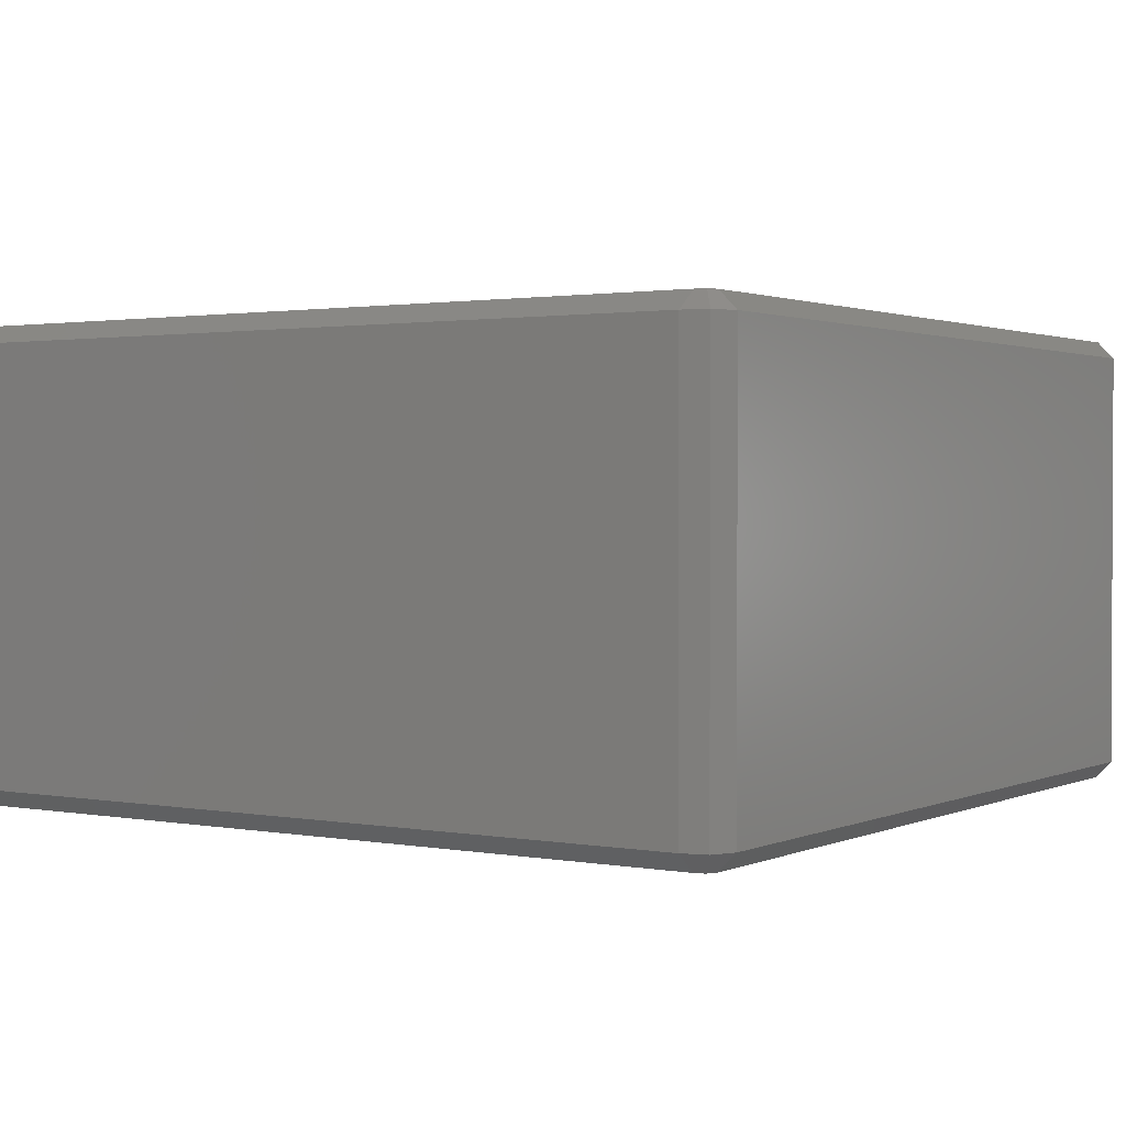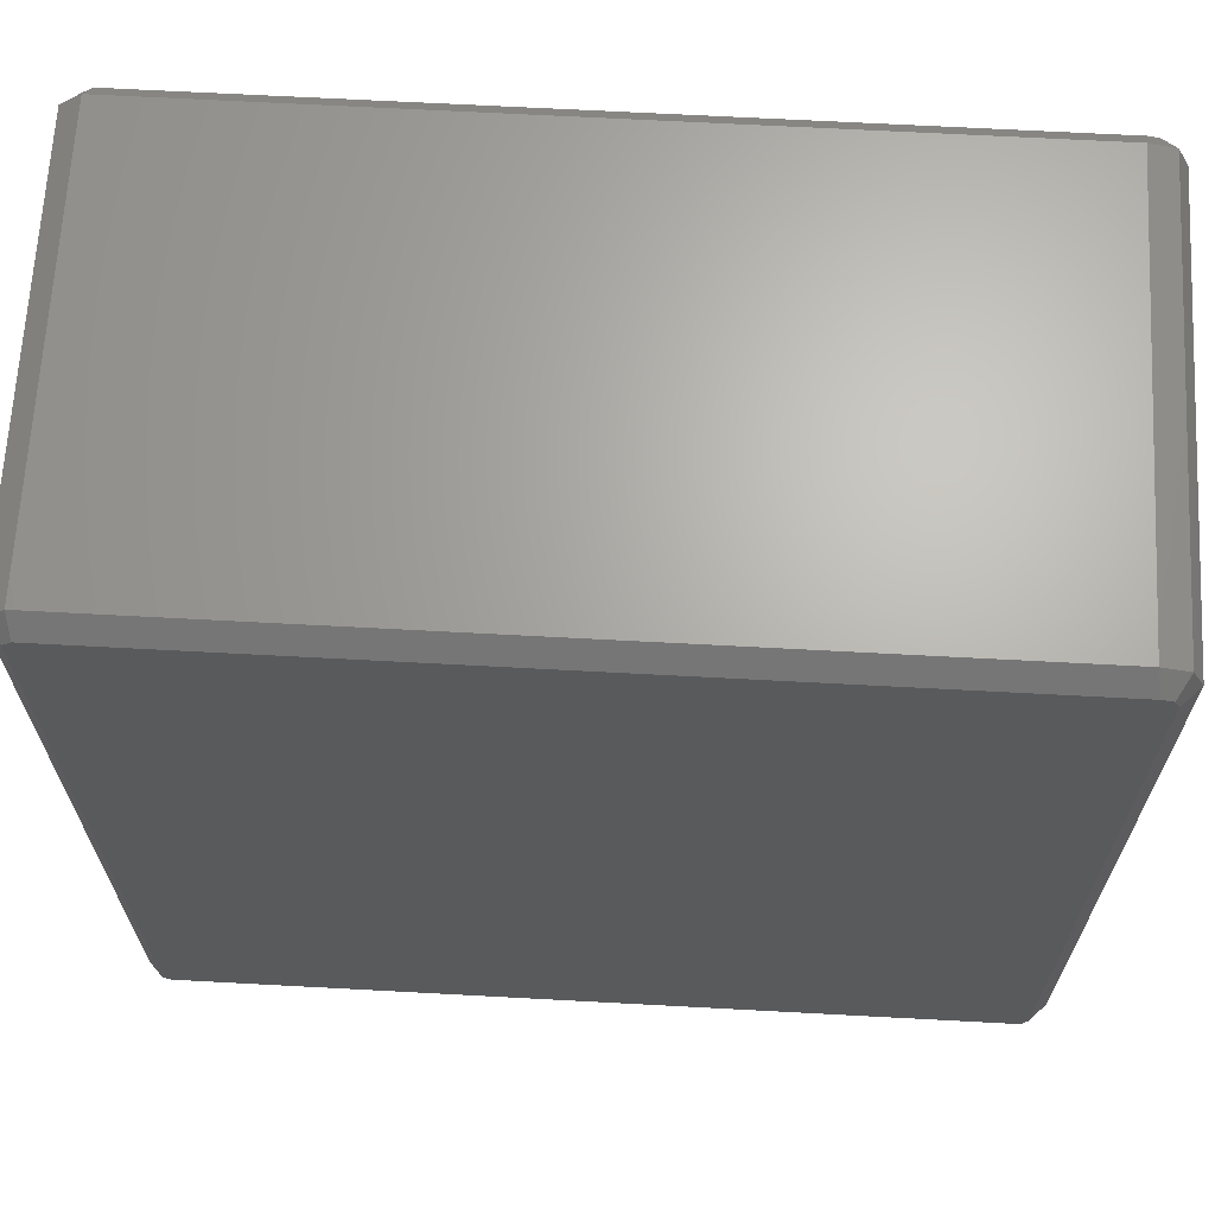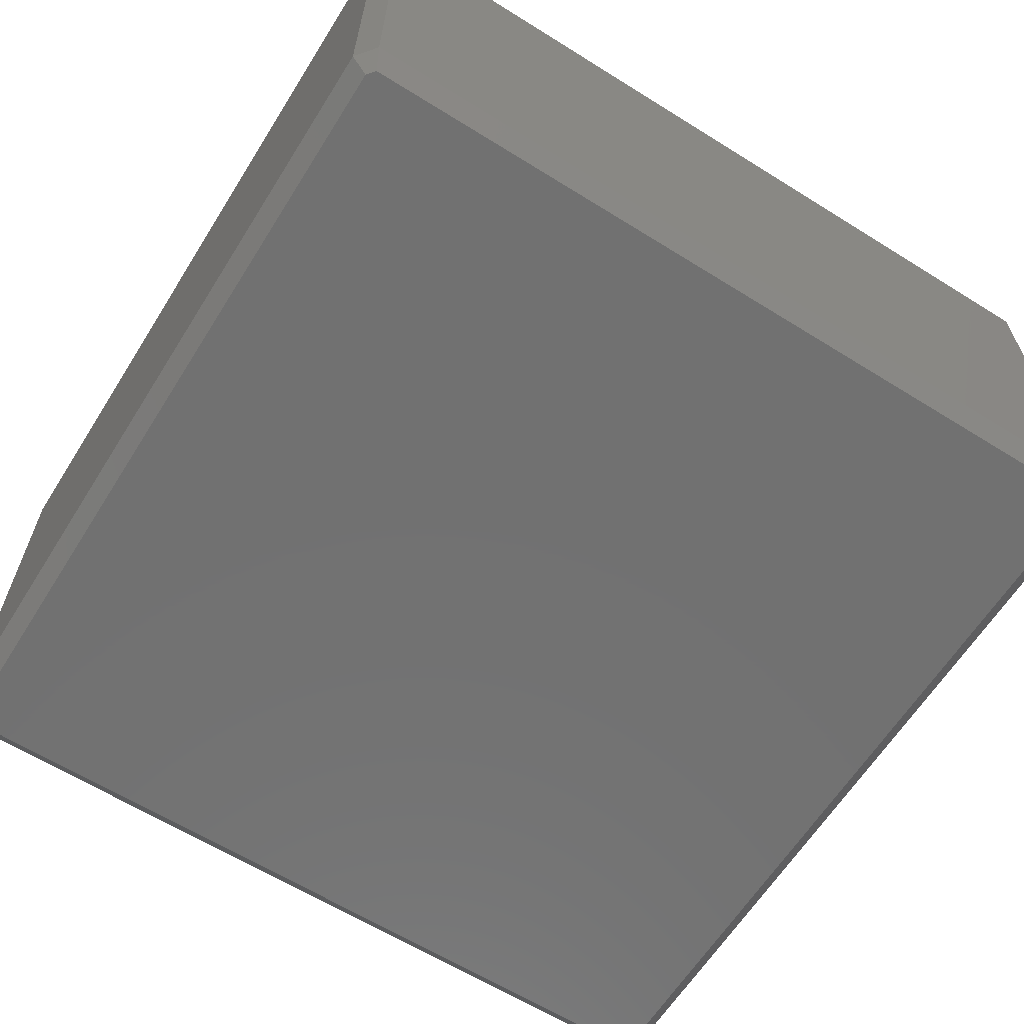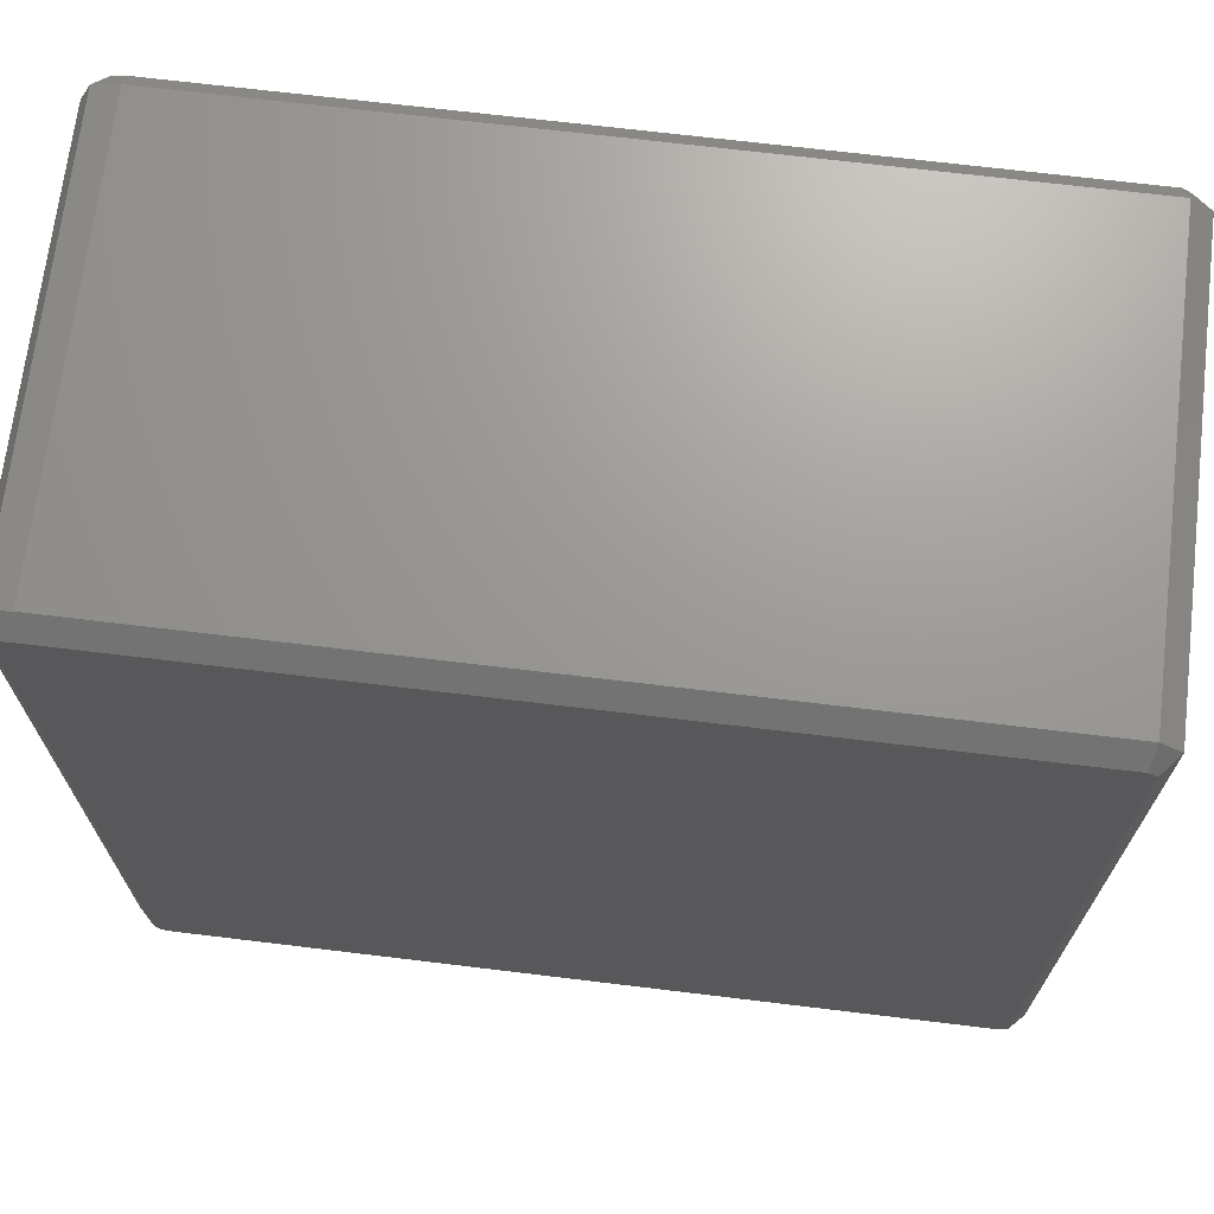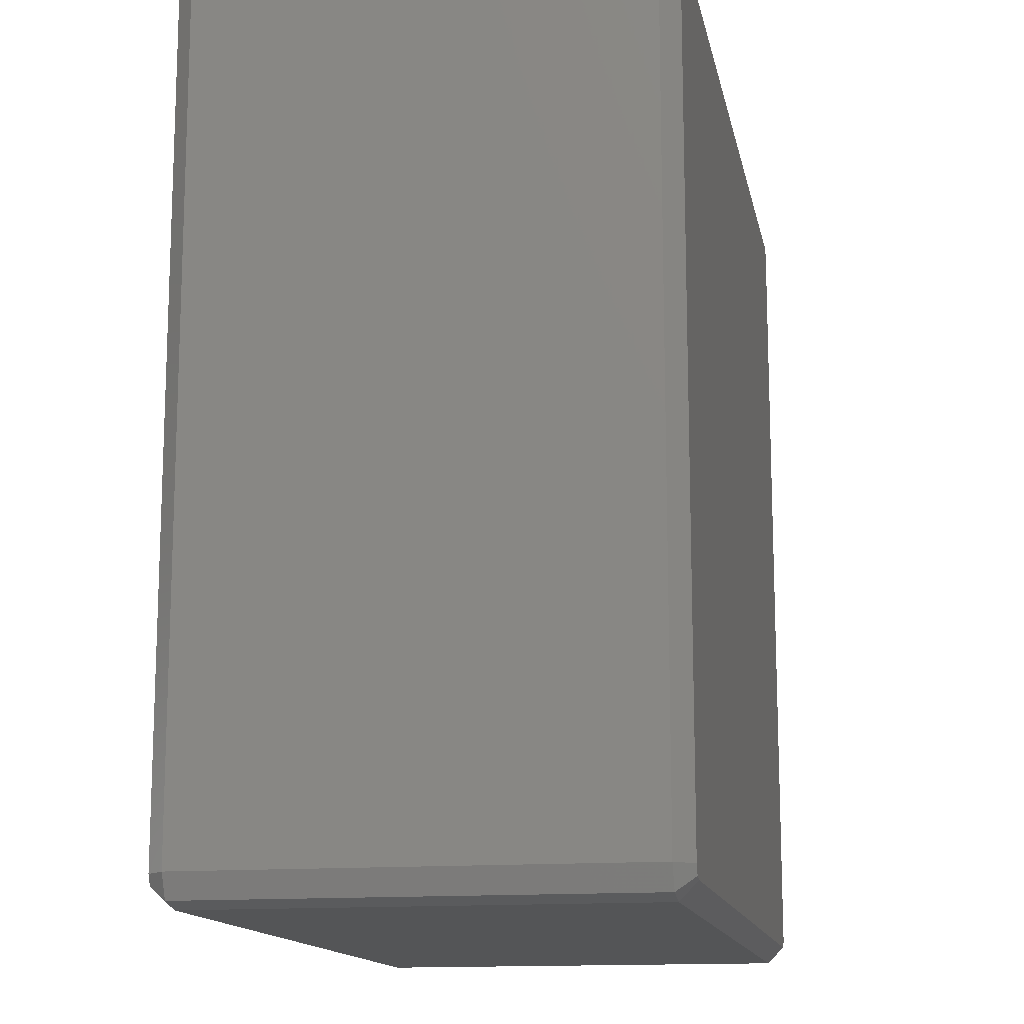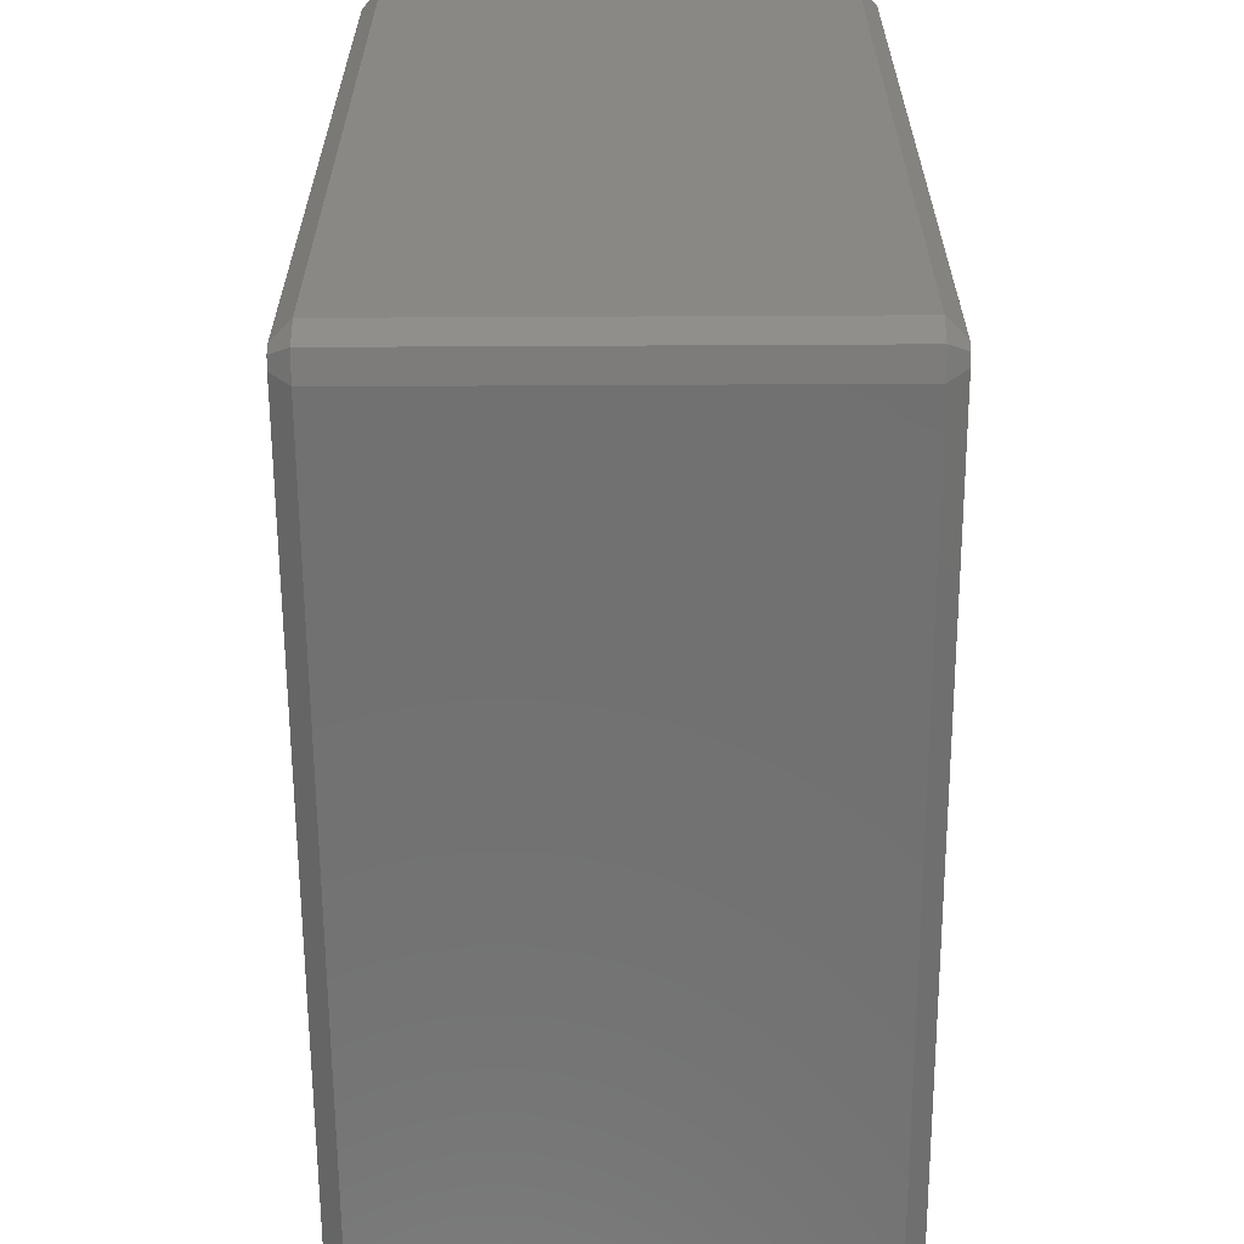
<metadata>
{"format":"stl","ext":"stl","renderer":"f3d","projection":"perspective","resolution":1024,"background":"white","views":[{"elev":1.5,"azim":33.5,"up":"+Z"},{"elev":66.3,"azim":3.1,"up":"+Y"},{"elev":-63.2,"azim":-122.2,"up":"+Z"},{"elev":69.5,"azim":-173.1,"up":"+Y"},{"elev":-13.9,"azim":100.9,"up":"+Y"},{"elev":-62.9,"azim":90.3,"up":"+Y"}]}
</metadata>
<code>
# stl→obj: 40 verts, 76 faces
v 49.59 51.8 -0.7654
v 51.15 51.44 -0.7654
v 50.48 50.6 -1.848
v -1.665 50.8 25.77
v -0.4112 51.8 25.77
v -1.665 50.8 -0.7654
v -1.665 -0.8017 -0.7654
v -1.665 -0.8017 25.77
v 50.77 0 -1.848
v 51.85 0 -0.7654
v 51.15 -1.445 -0.7654
v 50.77 50 26.85
v 51.85 0 25.77
v 51.85 50 25.77
v 49.83 -0.7462 -1.848
v -0.1703 -0.7462 -1.848
v 50.48 -0.5984 -1.848
v -0.4112 51.8 -0.7654
v -0.6896 50.33 -1.848
v 51.85 50 -0.7654
v -0.4112 -1.801 25.77
v 49.59 -1.801 -0.7654
v 49.59 -1.801 25.77
v 51.15 -1.445 25.77
v 50.77 0 26.85
v -0.4112 -1.801 -0.7654
v -0.6896 -0.3321 -1.848
v -0.6896 -0.3321 26.85
v -0.6896 50.33 26.85
v 49.83 -0.7462 26.85
v -0.1703 -0.7462 26.85
v 50.77 50 -1.848
v 50.48 -0.5984 26.85
v 49.83 50.75 26.85
v 49.83 50.75 -1.848
v 51.15 51.44 25.77
v 49.59 51.8 25.77
v -0.1703 50.75 -1.848
v 50.48 50.6 26.85
v -0.1703 50.75 26.85
f 1 2 3
f 4 5 6
f 4 7 8
f 9 10 11
f 12 13 14
f 15 16 17
f 18 19 6
f 20 13 10
f 21 22 23
f 17 16 9
f 24 13 25
f 26 7 27
f 28 4 8
f 8 7 21
f 26 22 21
f 29 5 4
f 21 28 8
f 21 30 31
f 9 16 32
f 22 17 11
f 11 13 24
f 33 34 30
f 3 16 35
f 6 7 4
f 9 32 10
f 11 17 9
f 25 33 24
f 31 28 21
f 28 34 29
f 25 13 12
f 10 32 20
f 32 2 20
f 36 2 37
f 1 5 37
f 15 17 22
f 18 38 19
f 29 4 28
f 37 34 39
f 14 13 20
f 23 30 21
f 12 34 25
f 11 24 22
f 10 13 11
f 22 24 23
f 26 16 22
f 19 16 27
f 21 7 26
f 32 16 3
f 1 3 35
f 20 2 14
f 14 2 36
f 5 34 37
f 24 33 23
f 23 33 30
f 18 5 1
f 6 5 18
f 1 38 18
f 35 38 1
f 19 7 6
f 27 7 19
f 39 36 37
f 3 2 32
f 22 16 15
f 27 16 26
f 37 2 1
f 30 34 31
f 12 36 39
f 14 36 12
f 25 34 33
f 39 34 12
f 31 34 28
f 29 40 5
f 38 16 19
f 35 16 38
f 40 34 5
f 29 34 40

</code>
